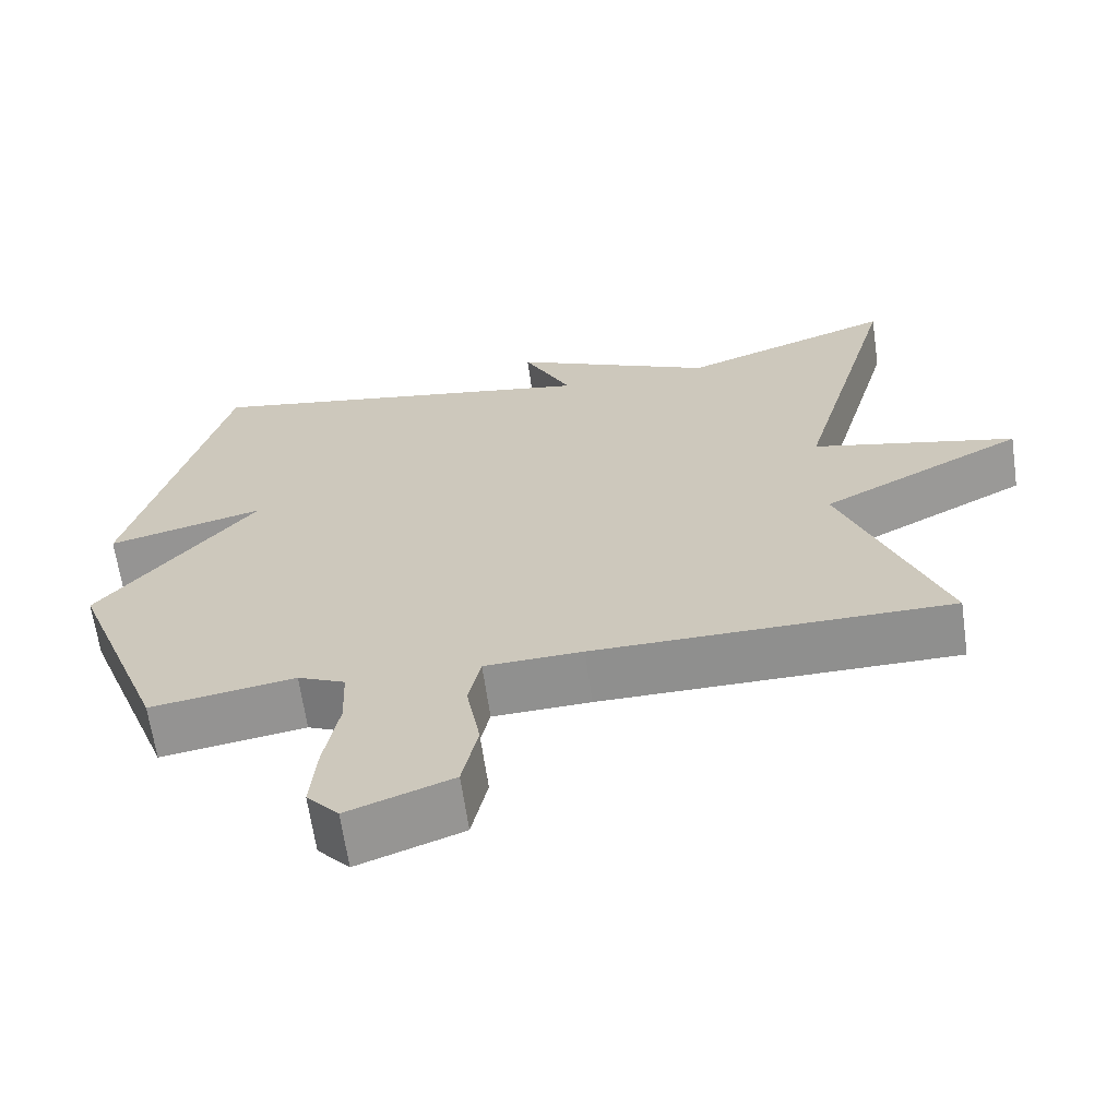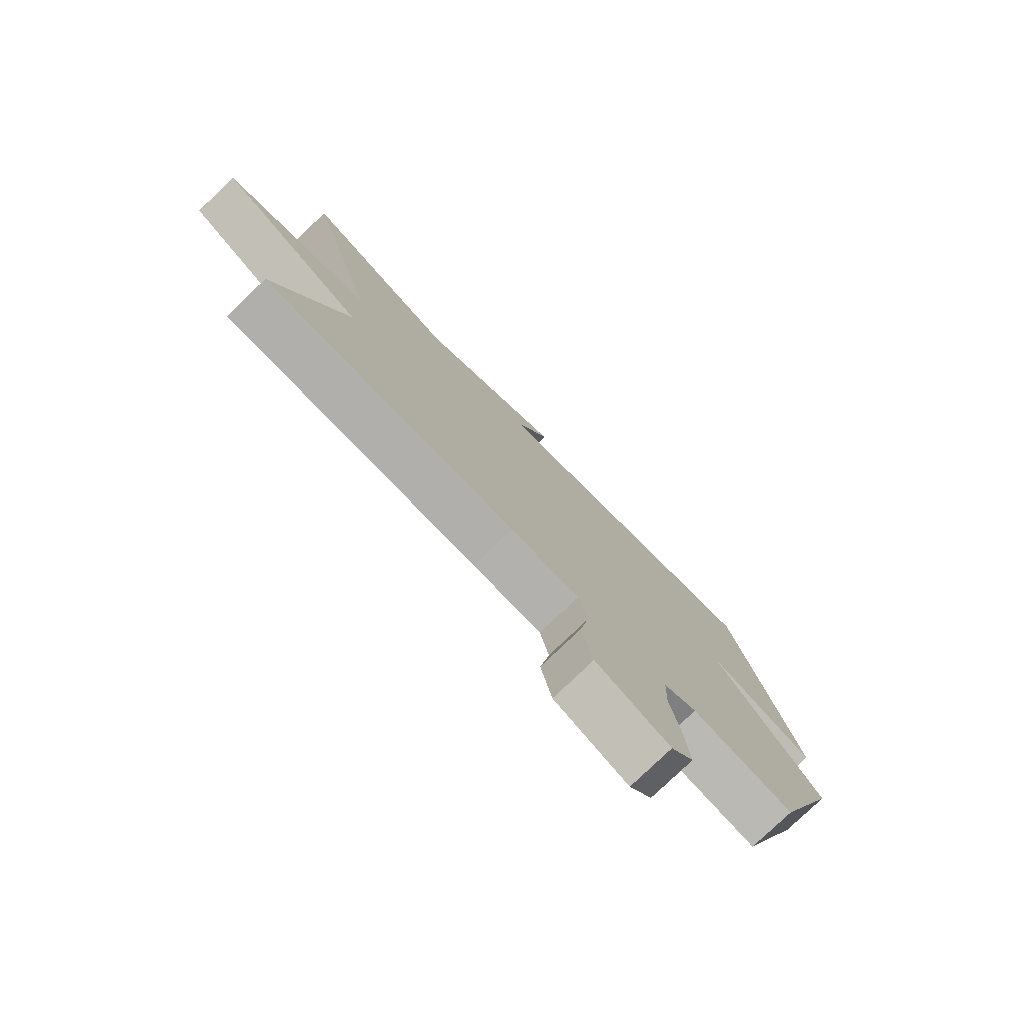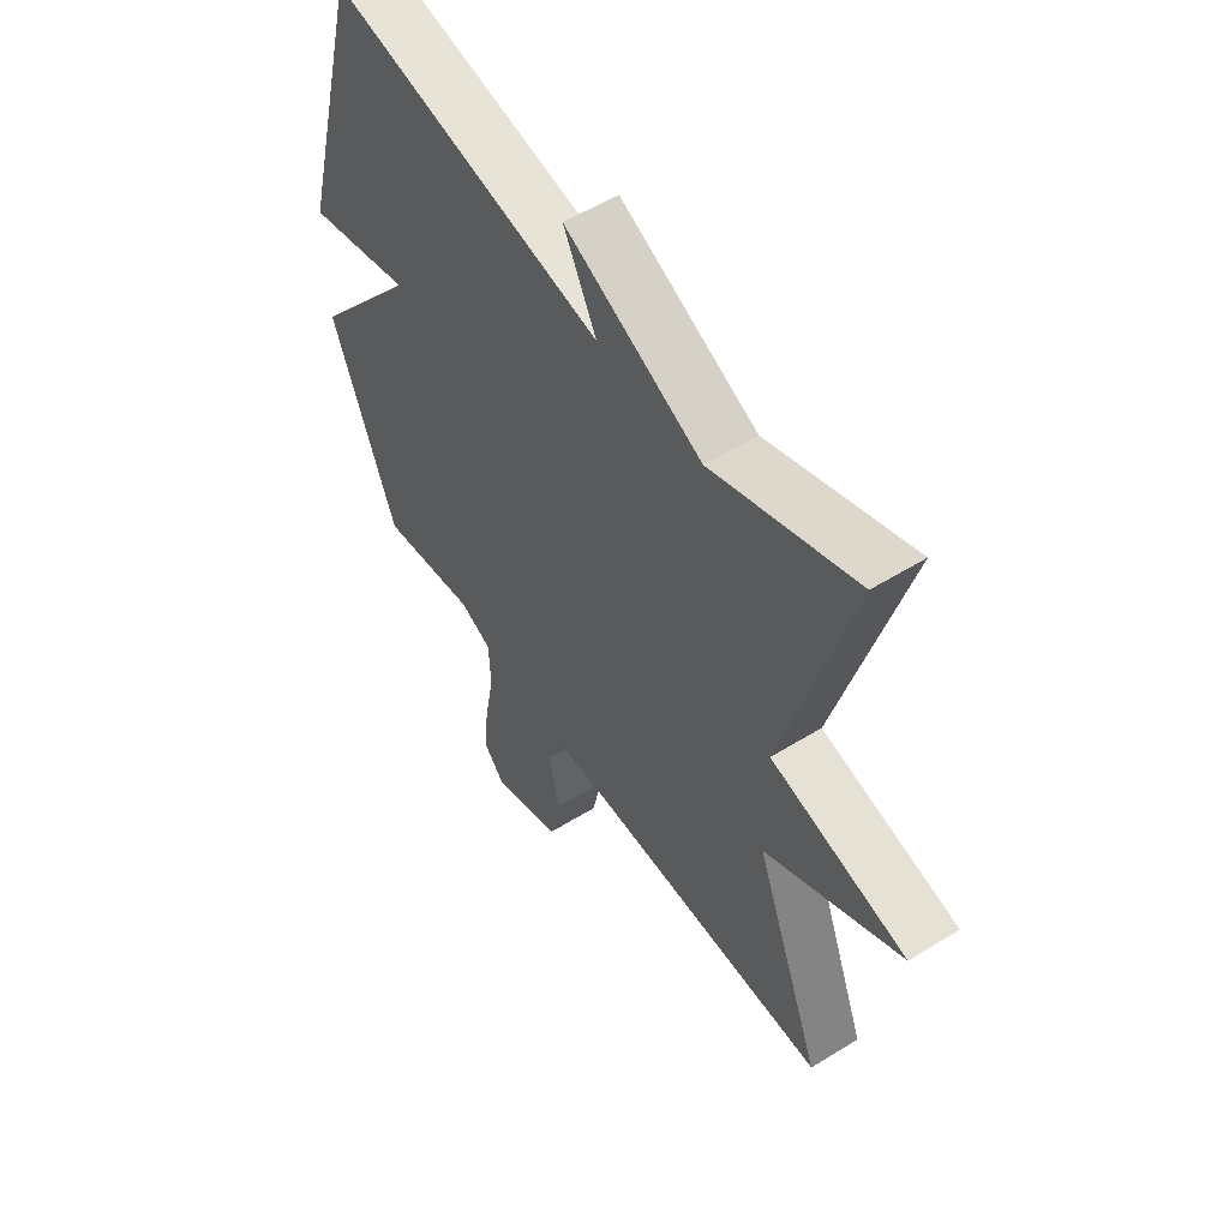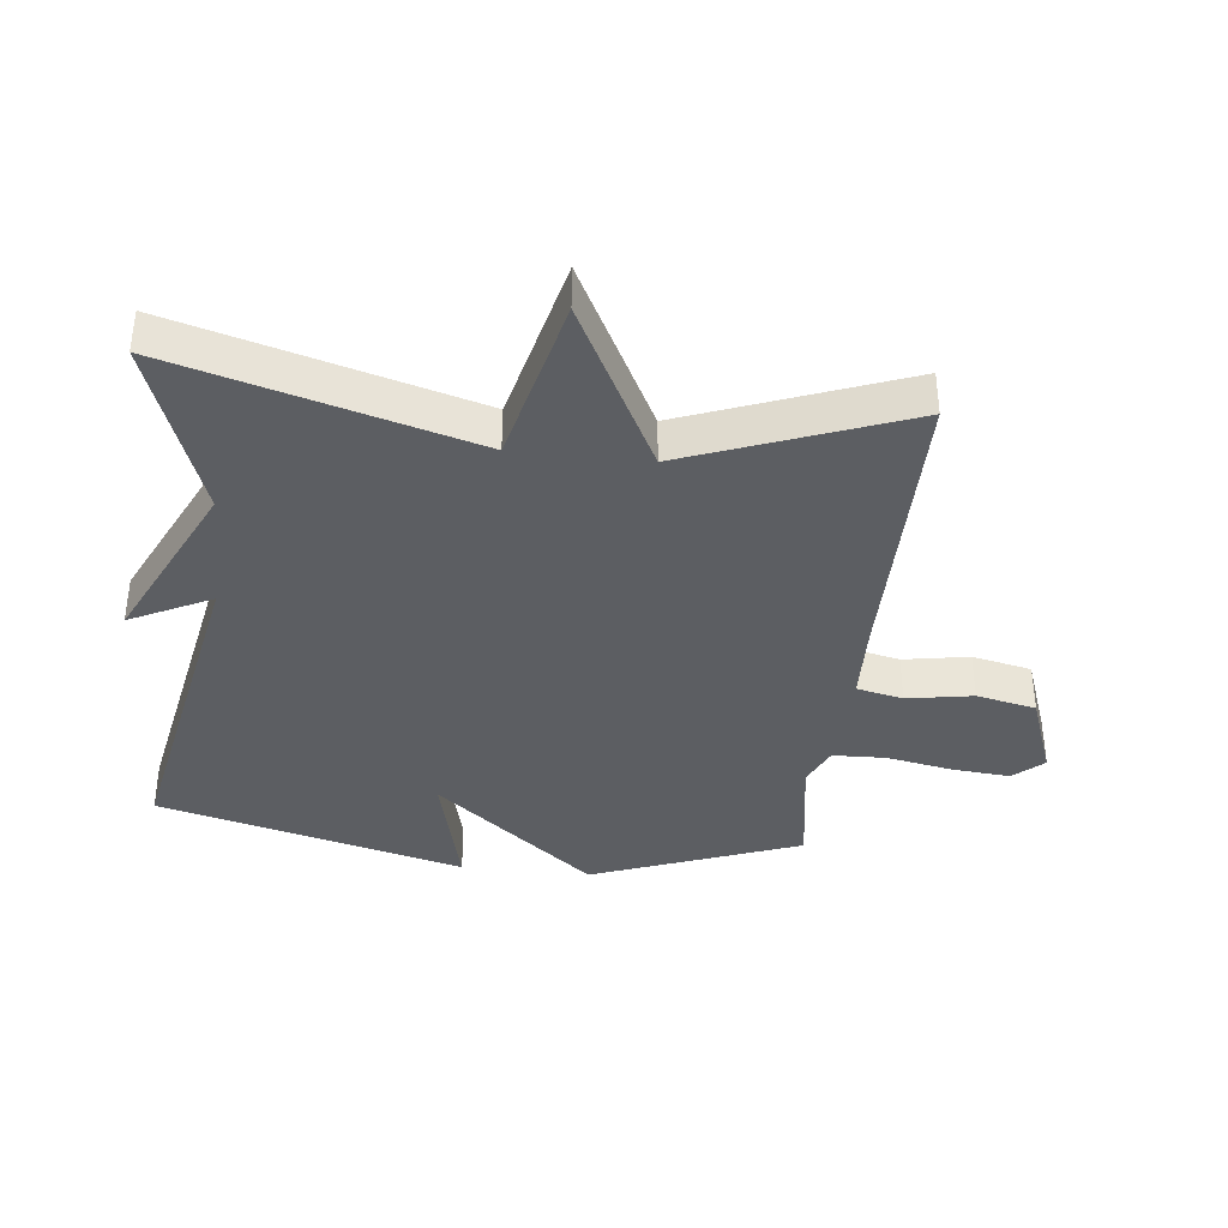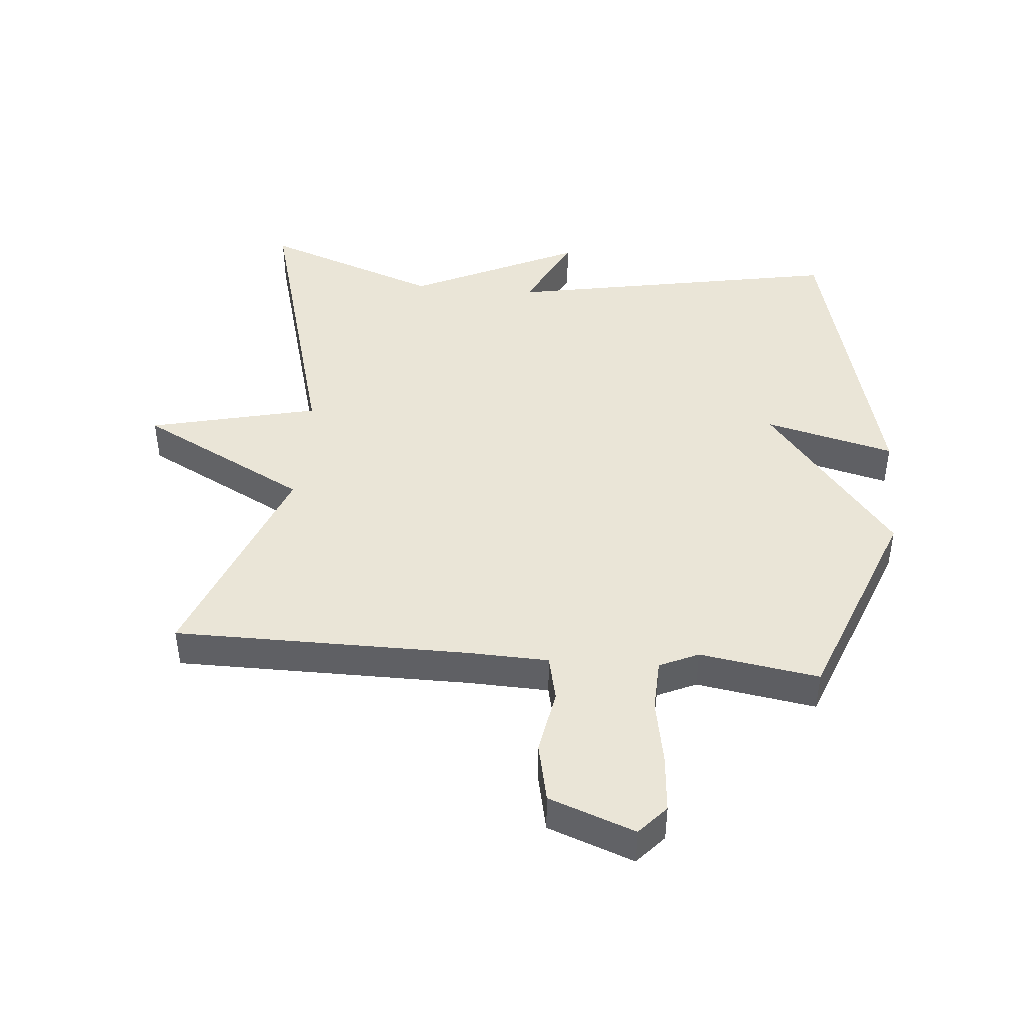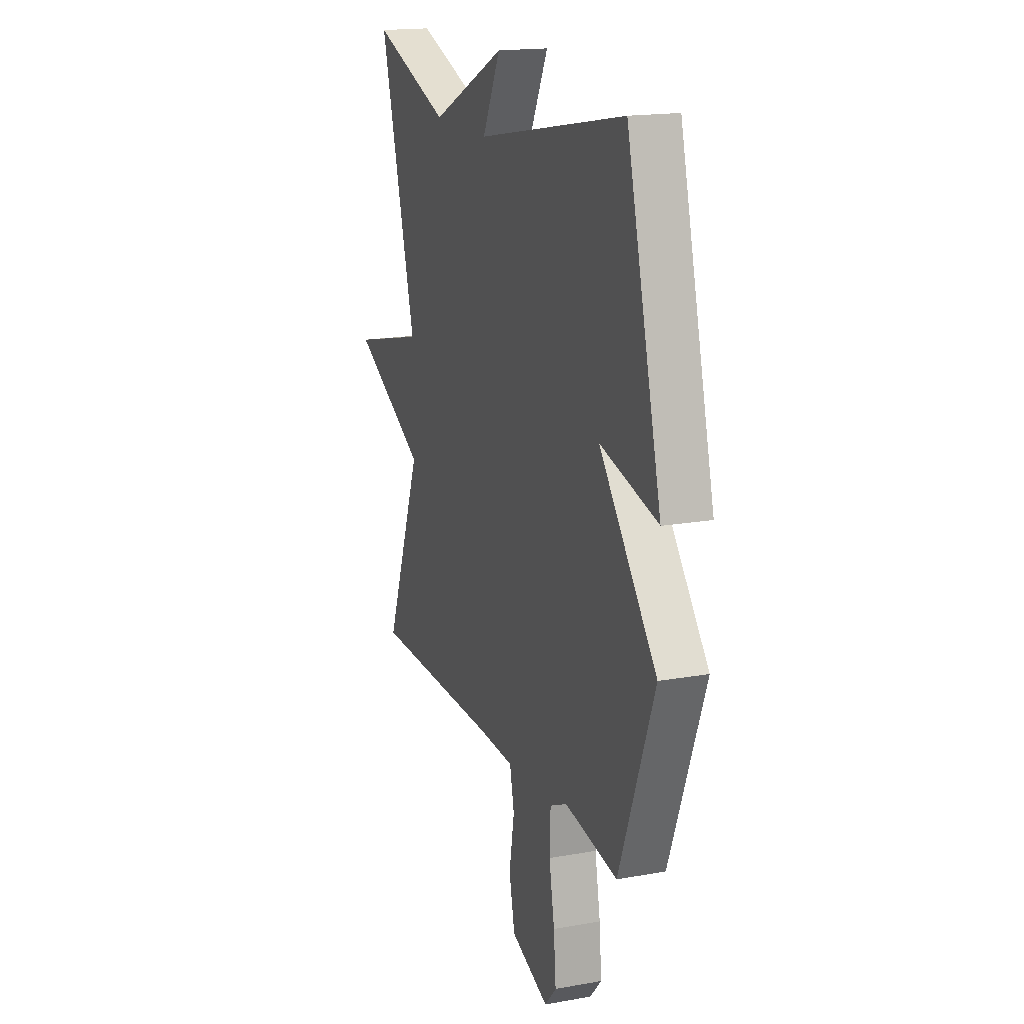
<metadata>
{"format":"obj","ext":"obj","renderer":"f3d","projection":"perspective","resolution":1024,"background":"white","views":[{"elev":-65.2,"azim":8.2,"up":"+Z"},{"elev":-78.2,"azim":133.9,"up":"+Z"},{"elev":54.5,"azim":56.7,"up":"+Z"},{"elev":-37.8,"azim":83.6,"up":"+Y"},{"elev":44.1,"azim":-174.8,"up":"+Y"},{"elev":17.3,"azim":-109.7,"up":"+Z"}]}
</metadata>
<code>
v 0.5 0.07 -0.5
v 0.042 0.07 -0.5
v -0.084 0.07 -0.504
v -0.1 0.07 -0.576
v -0.082 0.07 -0.678
v -0.102 0.07 -0.771
v -0.236 0.07 -0.82
v -0.277 0.07 -0.774
v -0.269 0.07 -0.683
v -0.25 0.07 -0.581
v -0.253 0.07 -0.499
v -0.314 0.07 -0.471
v -0.5 0.07 -0.5
v -0.623 0.07 -0.176
v -0.421 0.07 0.074
v -0.623 0.07 0.024
v -0.5 0.07 0.5
v 0.024 0.07 0.401
v -0.039 0.07 0.527
v 0.224 0.07 0.401
v 0.5 0.07 0.5
v 0.371 0.07 0.038
v 0.634 0.07 -0.025
v 0.371 0.07 -0.162
v 0.5 0 -0.5
v 0.042 0 -0.5
v -0.084 0 -0.504
v -0.1 0 -0.576
v -0.082 0 -0.678
v -0.102 0 -0.771
v -0.236 0 -0.82
v -0.277 0 -0.774
v -0.269 0 -0.683
v -0.25 0 -0.581
v -0.253 0 -0.499
v -0.314 0 -0.471
v -0.5 0 -0.5
v -0.623 0 -0.176
v -0.421 0 0.074
v -0.623 0 0.024
v -0.5 0 0.5
v 0.024 0 0.401
v -0.039 0 0.527
v 0.224 0 0.401
v 0.5 0 0.5
v 0.371 0 0.038
v 0.634 0 -0.025
v 0.371 0 -0.162
f 22 23 24
f 20 21 22
f 20 22 24
f 19 20 24
f 18 19 24
f 15 16 17 18
f 15 18 24
f 14 15 24
f 13 14 24
f 12 13 24
f 24 1 2
f 12 24 2
f 11 12 2
f 8 9 10
f 7 8 10
f 6 7 10
f 5 6 10
f 4 5 10
f 3 4 10 11
f 2 3 11
f 48 47 46
f 46 45 44
f 48 46 44
f 48 44 43
f 48 43 42
f 42 41 40 39
f 48 42 39
f 48 39 38
f 48 38 37
f 48 37 36
f 26 25 48
f 26 48 36
f 26 36 35
f 34 33 32
f 34 32 31
f 34 31 30
f 34 30 29
f 34 29 28
f 35 34 28 27
f 35 27 26
f 1 25 26 2
f 2 26 27 3
f 3 27 28 4
f 4 28 29 5
f 5 29 30 6
f 6 30 31 7
f 7 31 32 8
f 8 32 33 9
f 9 33 34 10
f 10 34 35 11
f 11 35 36 12
f 12 36 37 13
f 13 37 38 14
f 14 38 39 15
f 15 39 40 16
f 16 40 41 17
f 17 41 42 18
f 18 42 43 19
f 19 43 44 20
f 20 44 45 21
f 21 45 46 22
f 22 46 47 23
f 23 47 48 24
f 24 48 25 1

</code>
